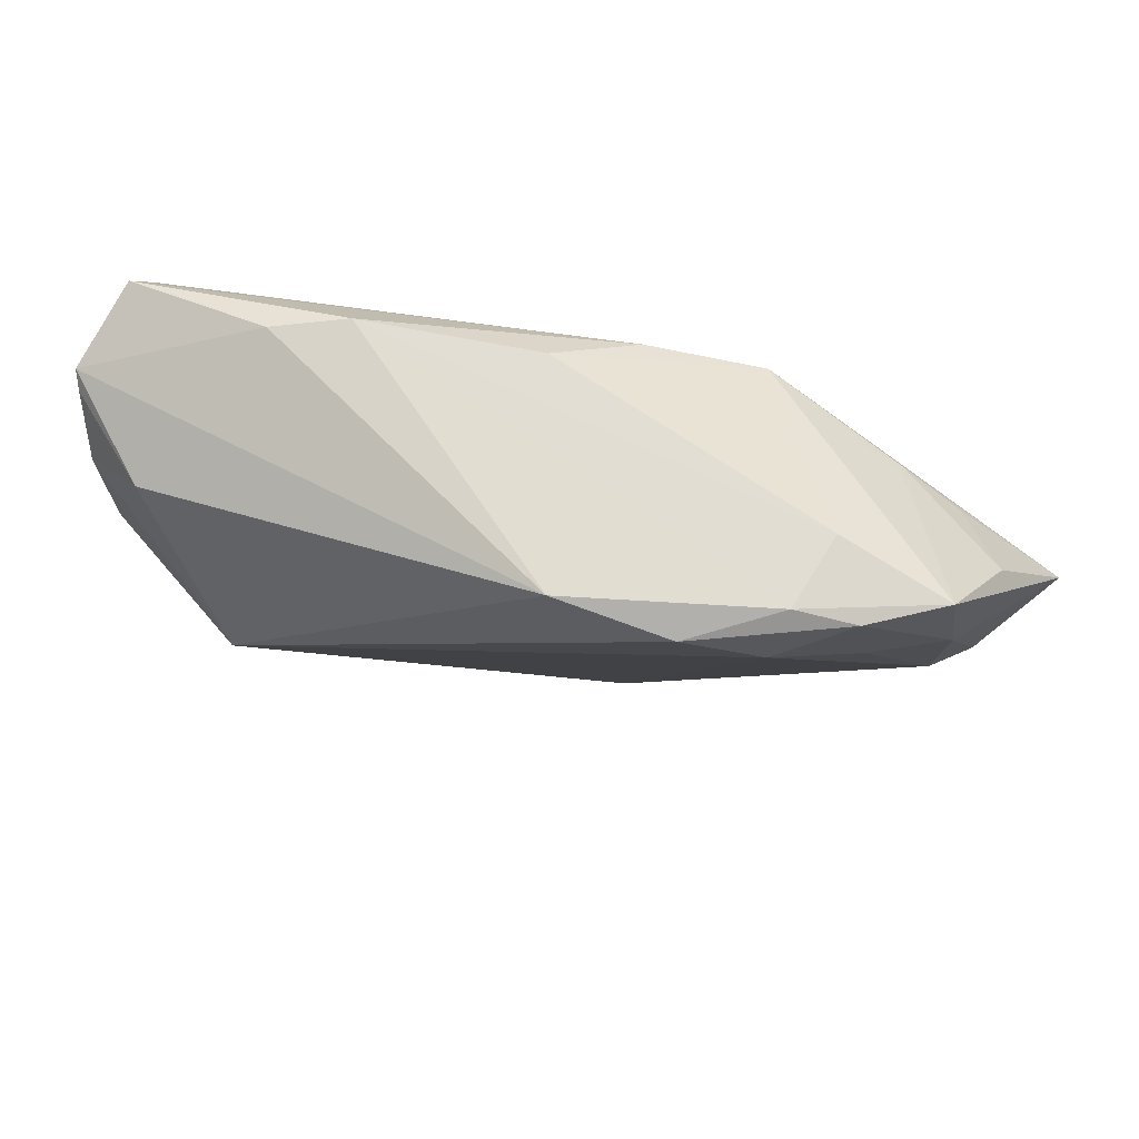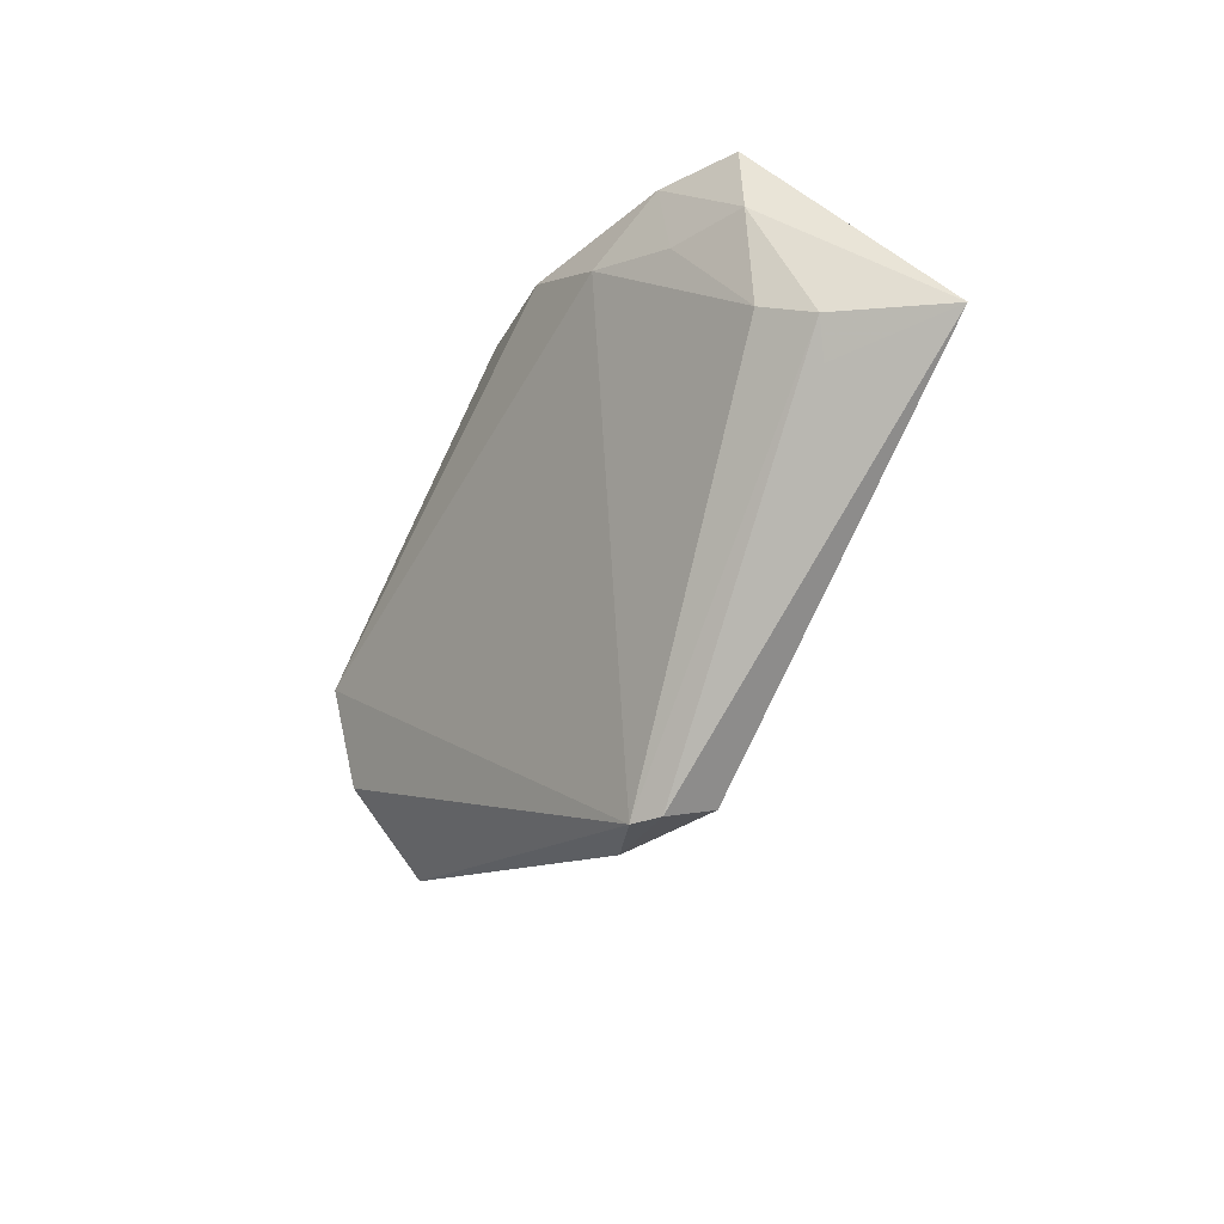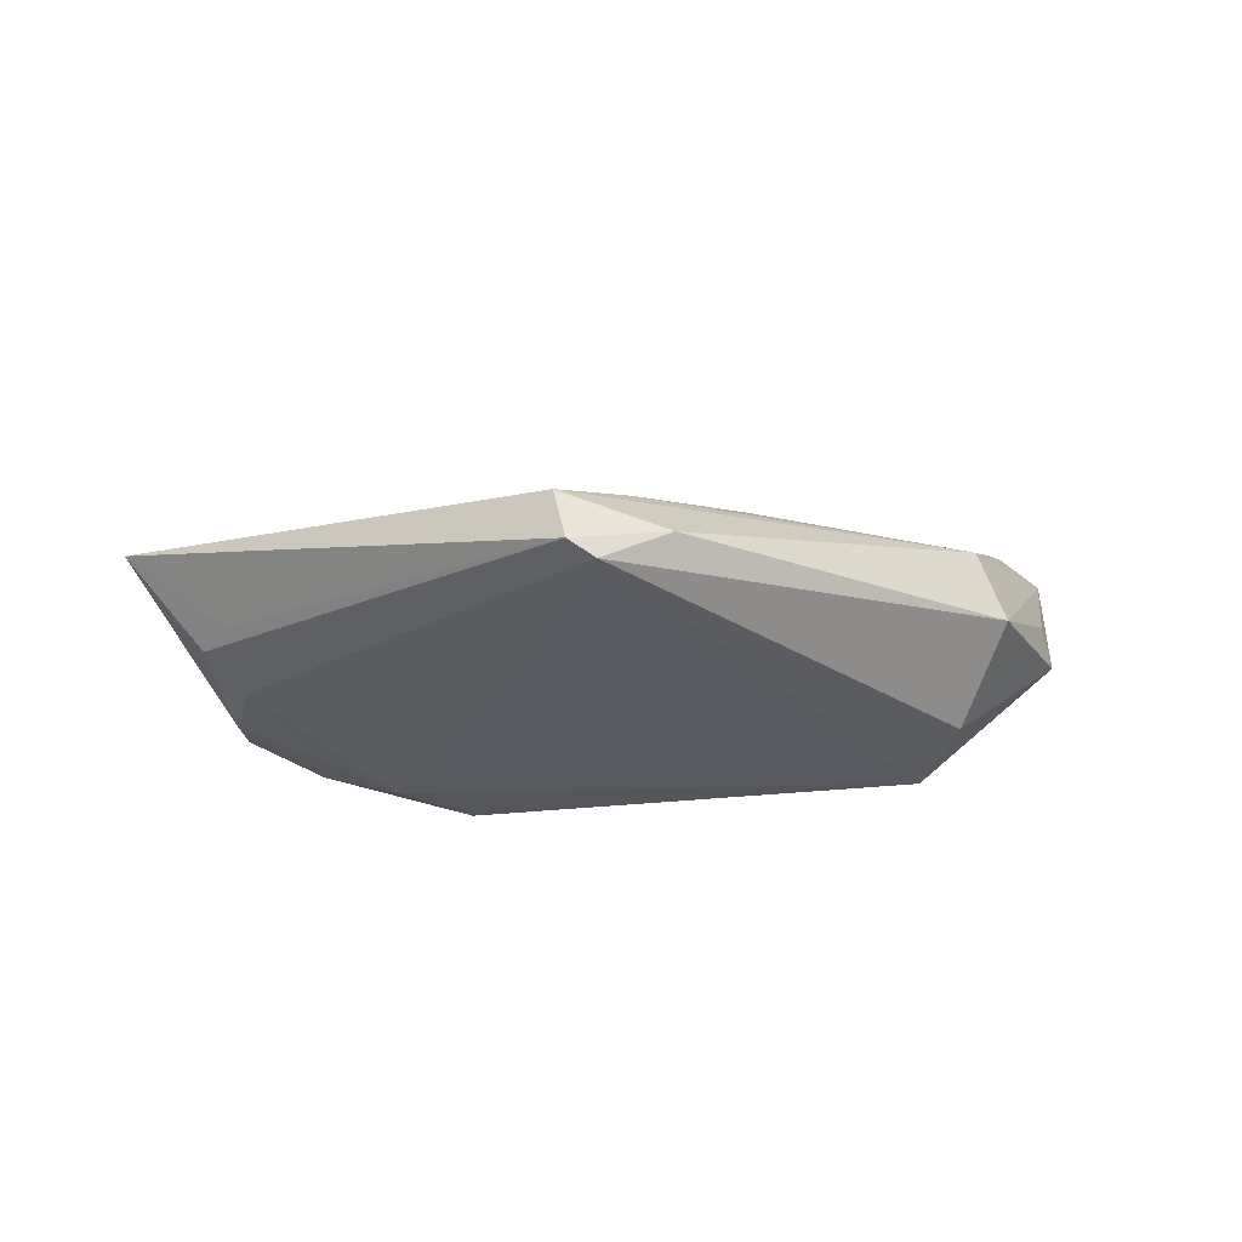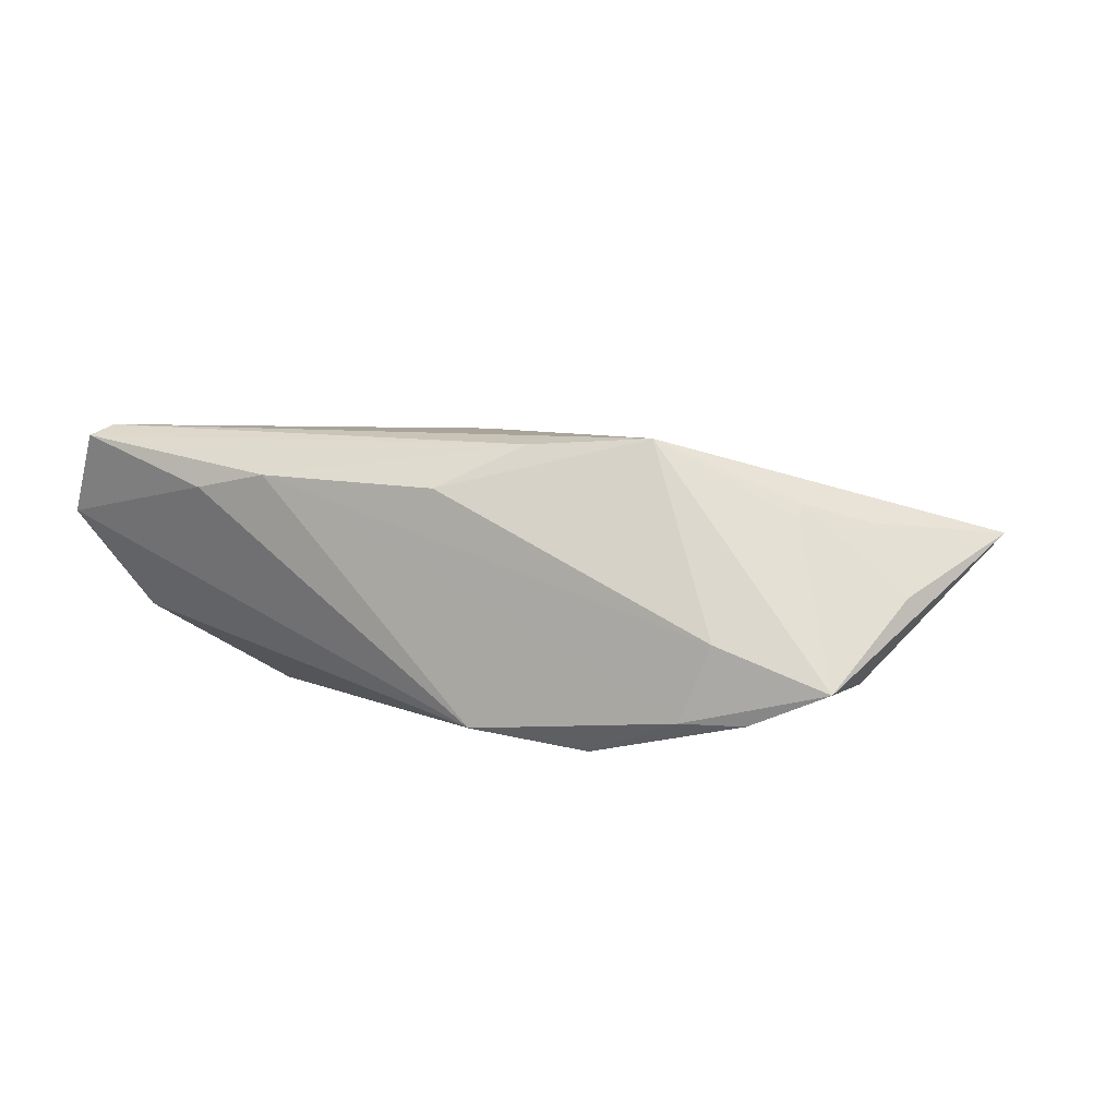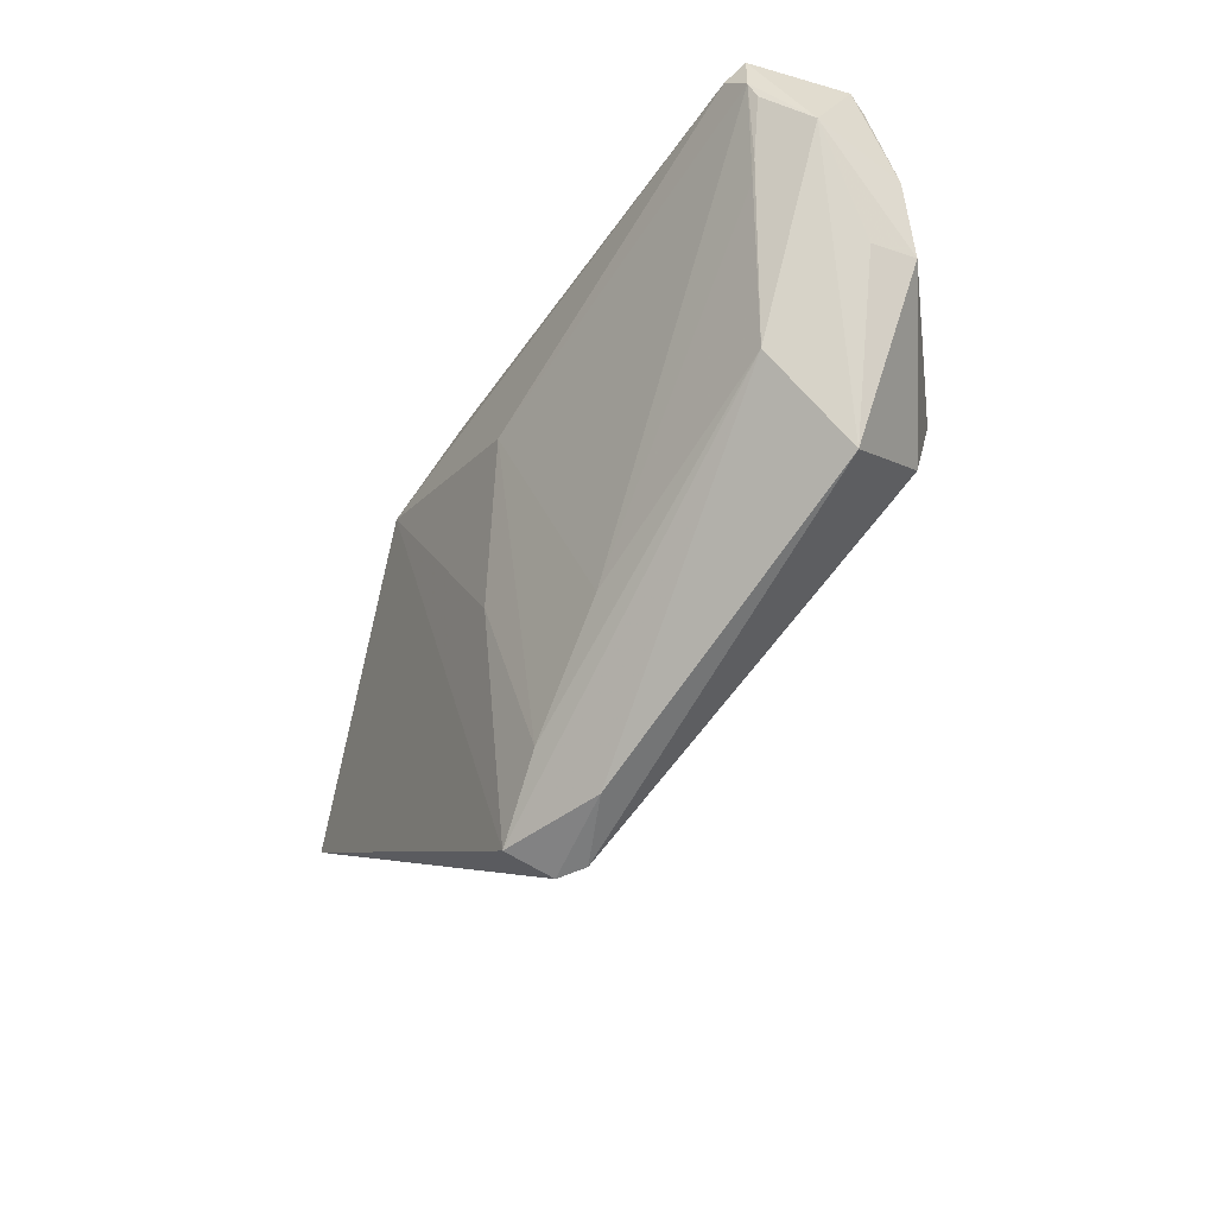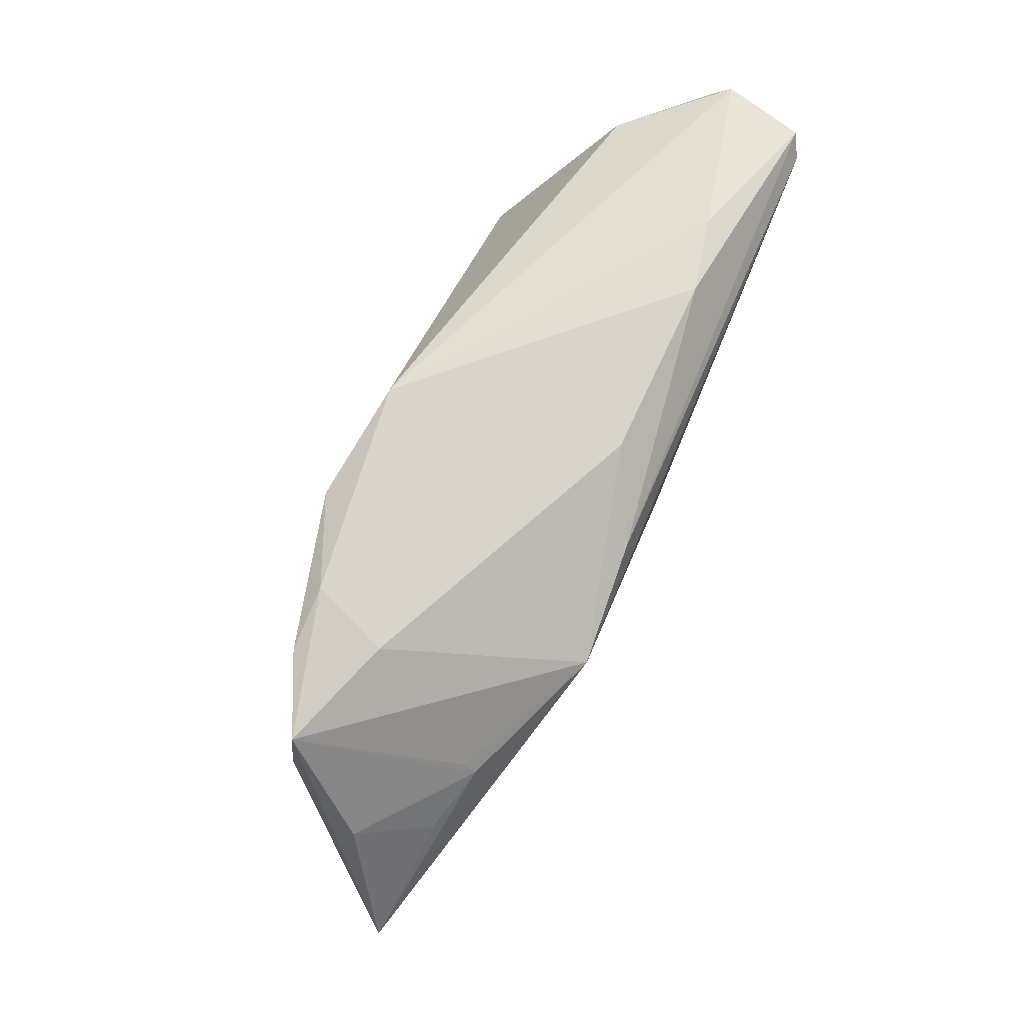
<metadata>
{"format":"obj","ext":"obj","renderer":"f3d","projection":"perspective","resolution":1024,"background":"white","views":[{"elev":68.4,"azim":-171.2,"up":"+Y"},{"elev":-35.0,"azim":-120.3,"up":"+Y"},{"elev":-15.8,"azim":-9.4,"up":"+Z"},{"elev":7.9,"azim":-160.8,"up":"+Z"},{"elev":-48.3,"azim":57.3,"up":"+Y"},{"elev":74.3,"azim":-67.2,"up":"+Y"}]}
</metadata>
<code>
v -0.03251 0.02 -0.01231
v -0.04145 0.01957 -0.009341
v 2.055e-05 0.0304 -0.01496
v -0.01051 -0.0304 -0.0005139
v 0.01153 -0.01381 0.008737
v -0.04157 0.01427 0.007714
v -0.002652 -0.02245 0.006945
v 0.0503 0.02519 0.01584
v 0.05459 0.02173 0.006296
v -0.04614 0.01751 5.52e-05
v -0.00738 -0.03025 -0.002396
v -0.03439 0.01948 0.00858
v -0.0433 0.001179 -0.00246
v -0.005378 0.02597 0.01629
v -0.03455 0.01831 0.01002
v 0.04811 0.02328 0.01705
v -0.04023 0.02841 -0.00895
v 0.004519 0.01277 0.0169
v 0.0351 0.004453 -0.01634
v 0.05412 0.02013 0.004478
v -0.01334 0.02828 -0.01705
v -0.04071 0.00771 -0.008183
v -0.04554 0.004932 -0.004273
v -0.0277 0.03039 -0.004006
v -0.004445 -0.003453 0.01252
v 0.05027 0.003471 0.00244
v 0.03363 0.02929 0.01059
v -0.02402 0.0304 -0.01271
v -0.01886 0.02288 0.01705
v 0.05321 0.01238 1.331e-05
v -0.0226 0.02341 -0.01557
v 0.03959 -0.00554 0.008248
v 0.0509 0.01818 0.01521
v 0.000739 -0.02865 0.001303
v 0.05394 0.01394 0.01051
v 0.03655 -0.006729 -0.01252
v 0.004049 0.0303 0.01153
v 0.04591 0.01908 -0.005135
v -0.03118 0.02891 -0.01284
v 0.04654 0.01039 0.01322
v -0.05459 0.003798 0.005913
v 0.0248 0.0304 0.01238
v 0.05127 0.003519 -0.002408
v -0.01156 -0.02856 0.005081
v 0.04773 0.01224 0.01371
v 0.05066 0.0201 0.01618
v 0.03994 -0.01418 -0.0021
f 36 47 11
f 38 3 9
f 36 11 19
f 3 38 19
f 42 3 28
f 43 47 36
f 36 19 43
f 4 44 41
f 34 11 47
f 44 4 34
f 34 4 11
f 41 44 29
f 11 4 23
f 44 34 32
f 32 34 47
f 28 17 24
f 24 42 28
f 17 29 24
f 9 3 27
f 3 42 27
f 20 38 9
f 30 19 38
f 30 43 19
f 38 20 30
f 30 20 9
f 41 29 15
f 13 4 41
f 41 23 13
f 13 23 4
f 14 29 16
f 14 42 37
f 42 24 37
f 37 29 14
f 37 24 29
f 10 17 41
f 10 15 17
f 12 29 17
f 17 15 12
f 12 15 29
f 31 19 11
f 47 43 26
f 18 16 29
f 9 27 8
f 8 27 42
f 8 42 14
f 14 16 8
f 41 15 6
f 6 10 41
f 15 10 6
f 11 23 22
f 22 31 11
f 19 31 21
f 3 19 21
f 28 3 21
f 9 8 35
f 35 26 43
f 35 32 47
f 47 26 35
f 35 30 9
f 43 30 35
f 25 29 44
f 25 18 29
f 44 32 7
f 32 5 7
f 7 25 44
f 7 5 18
f 18 25 7
f 16 18 46
f 18 5 46
f 46 8 16
f 46 35 8
f 2 22 23
f 41 17 2
f 2 23 41
f 40 5 32
f 40 46 5
f 39 2 17
f 39 21 31
f 39 17 28
f 28 21 39
f 31 22 1
f 22 2 1
f 1 39 31
f 2 39 1
f 35 46 33
f 46 40 45
f 45 33 46
f 45 40 32
f 32 35 45
f 35 33 45

</code>
